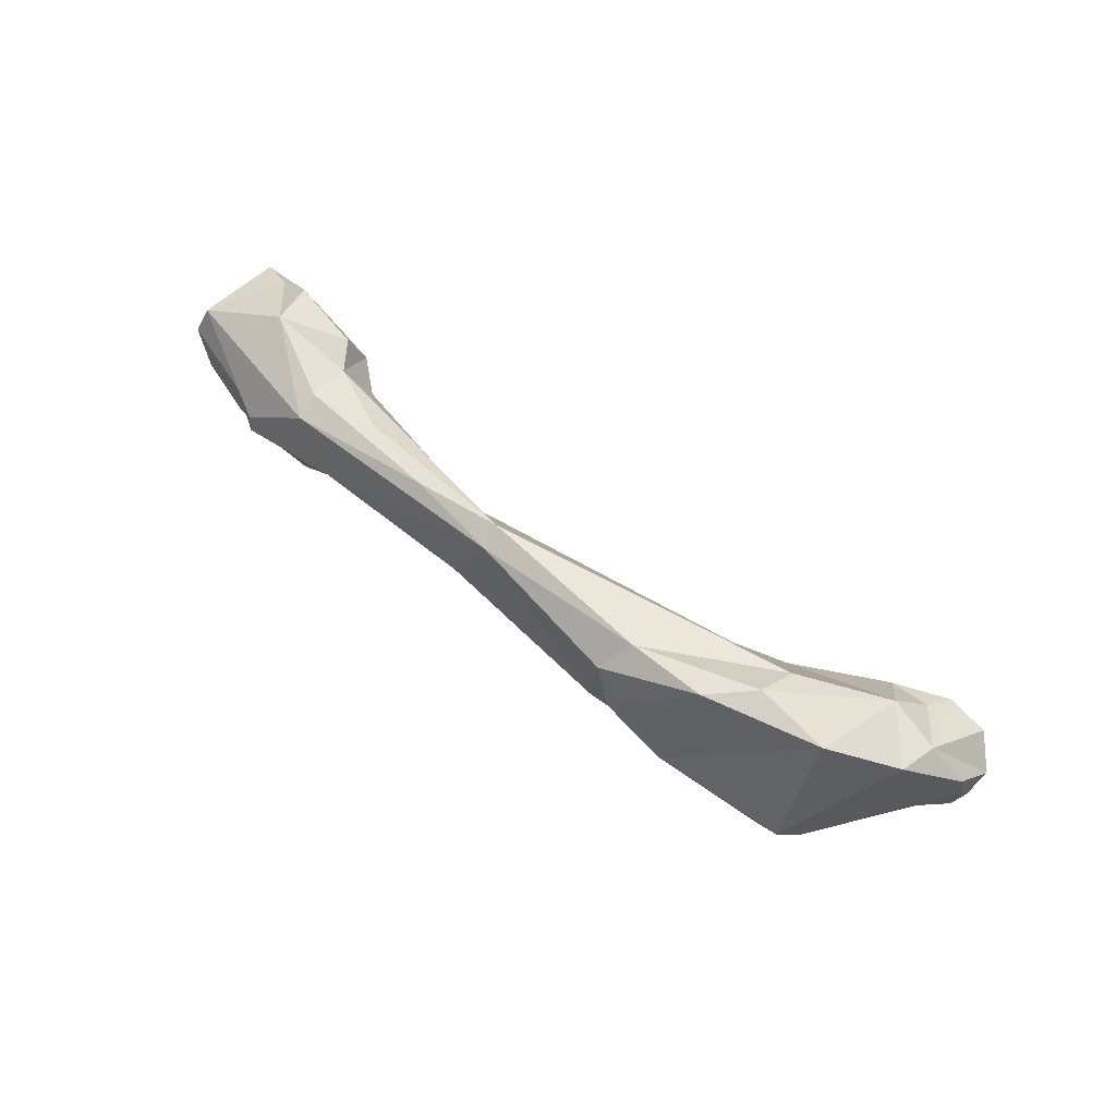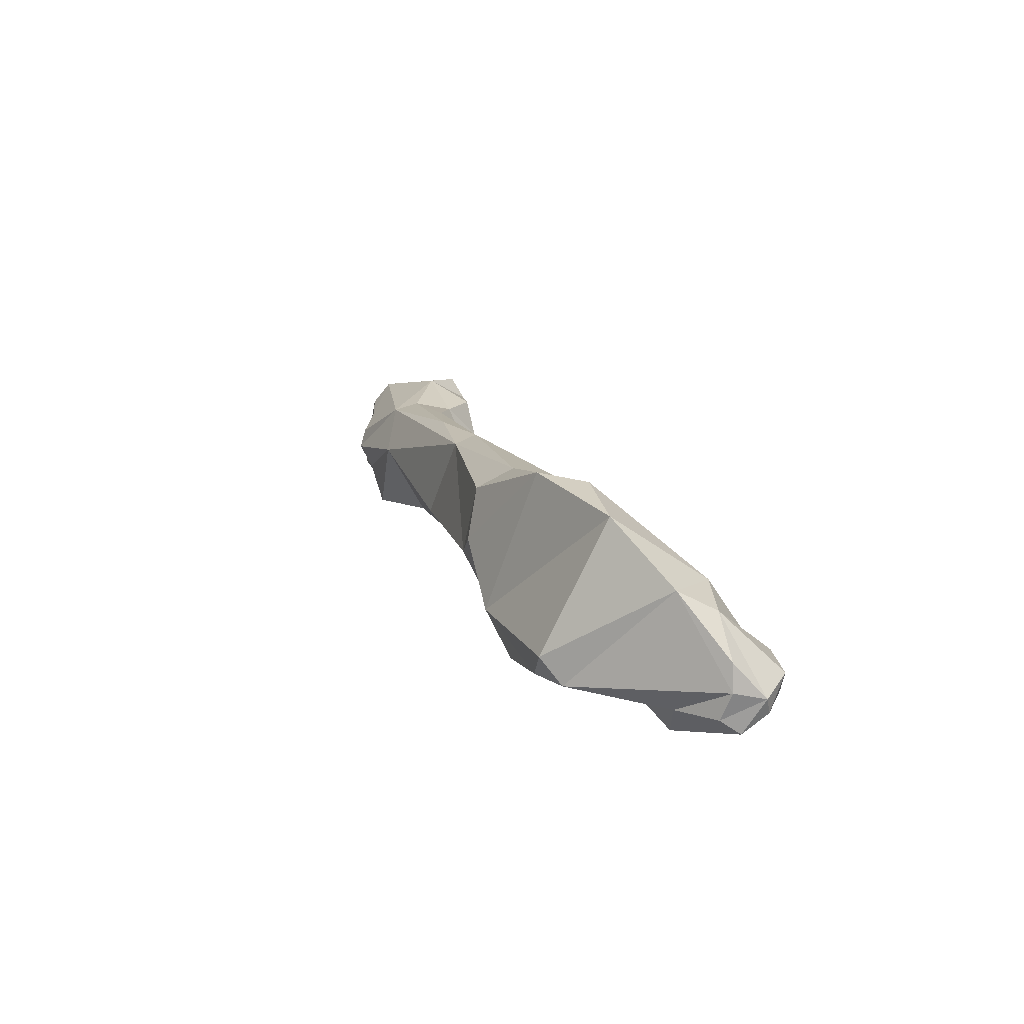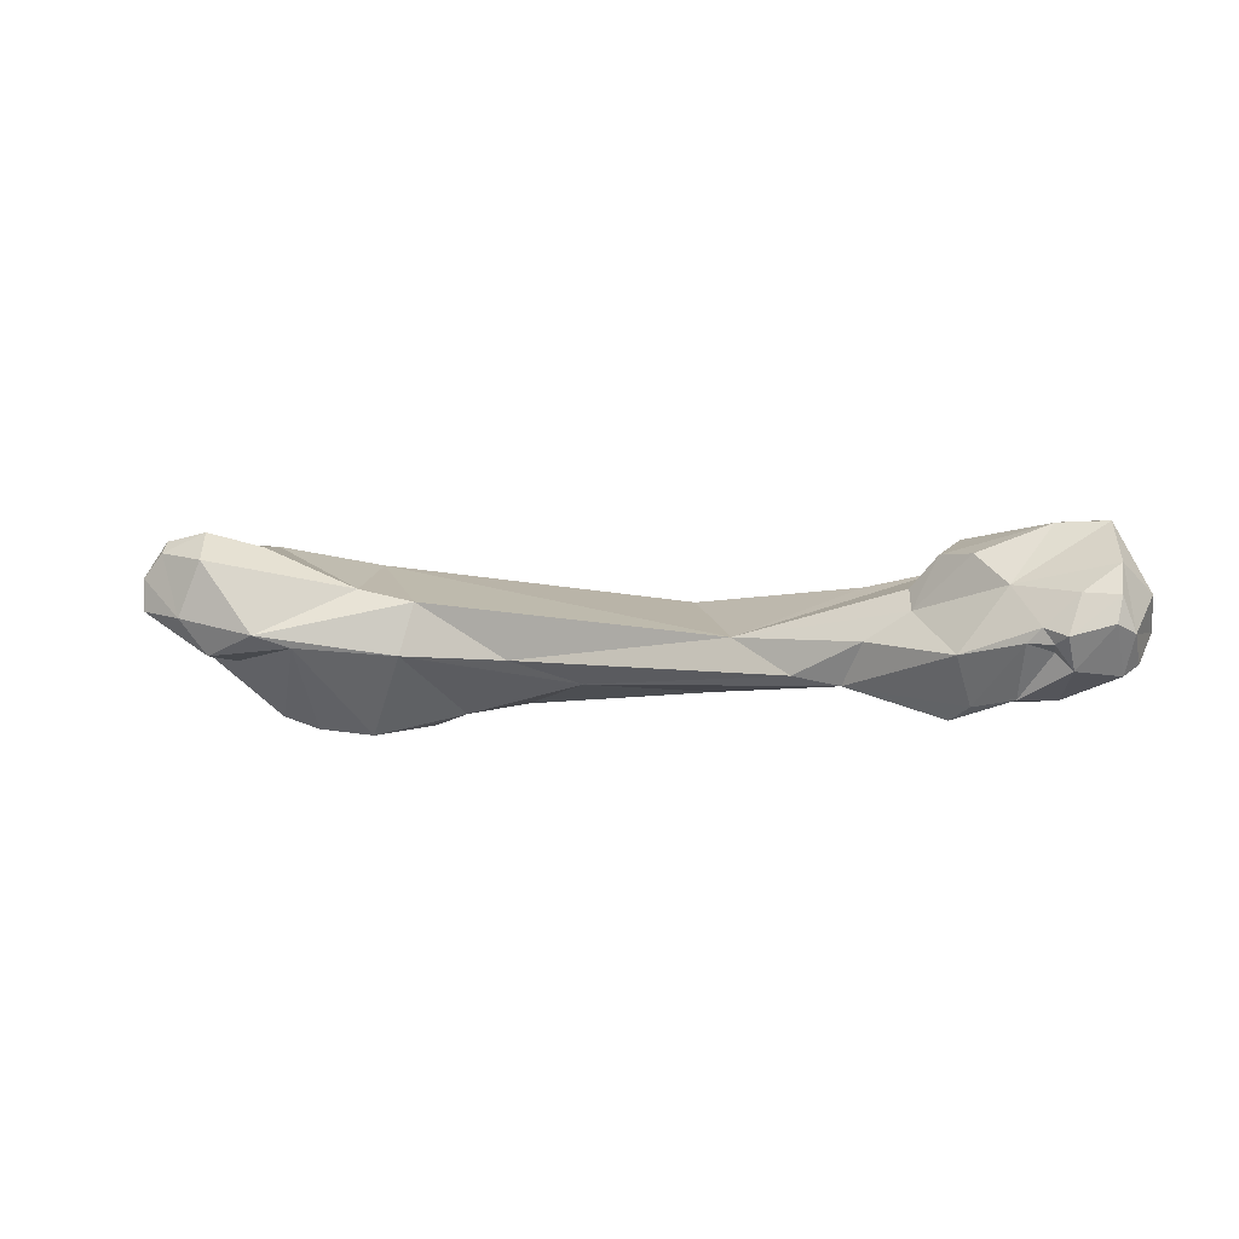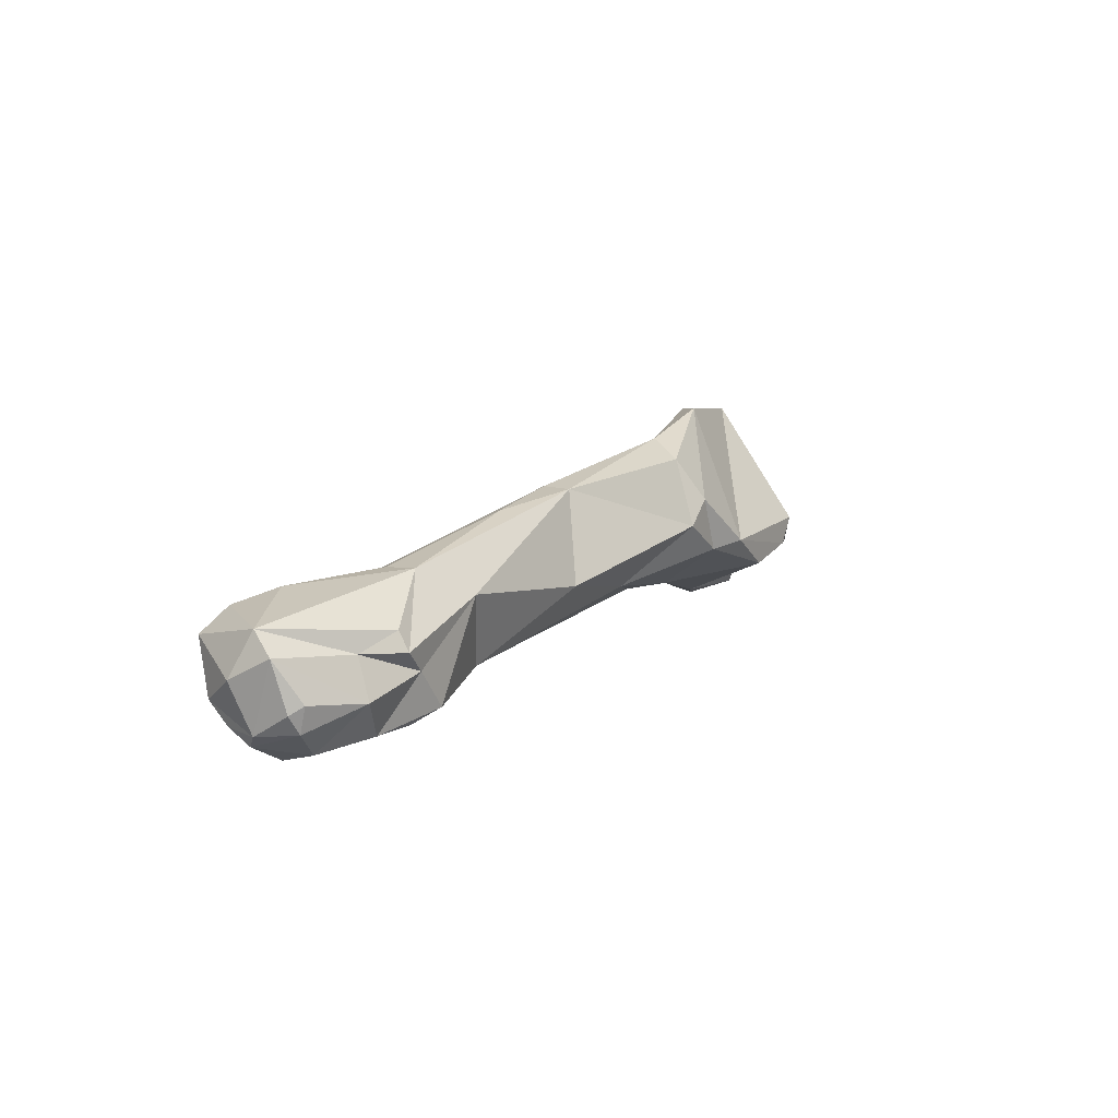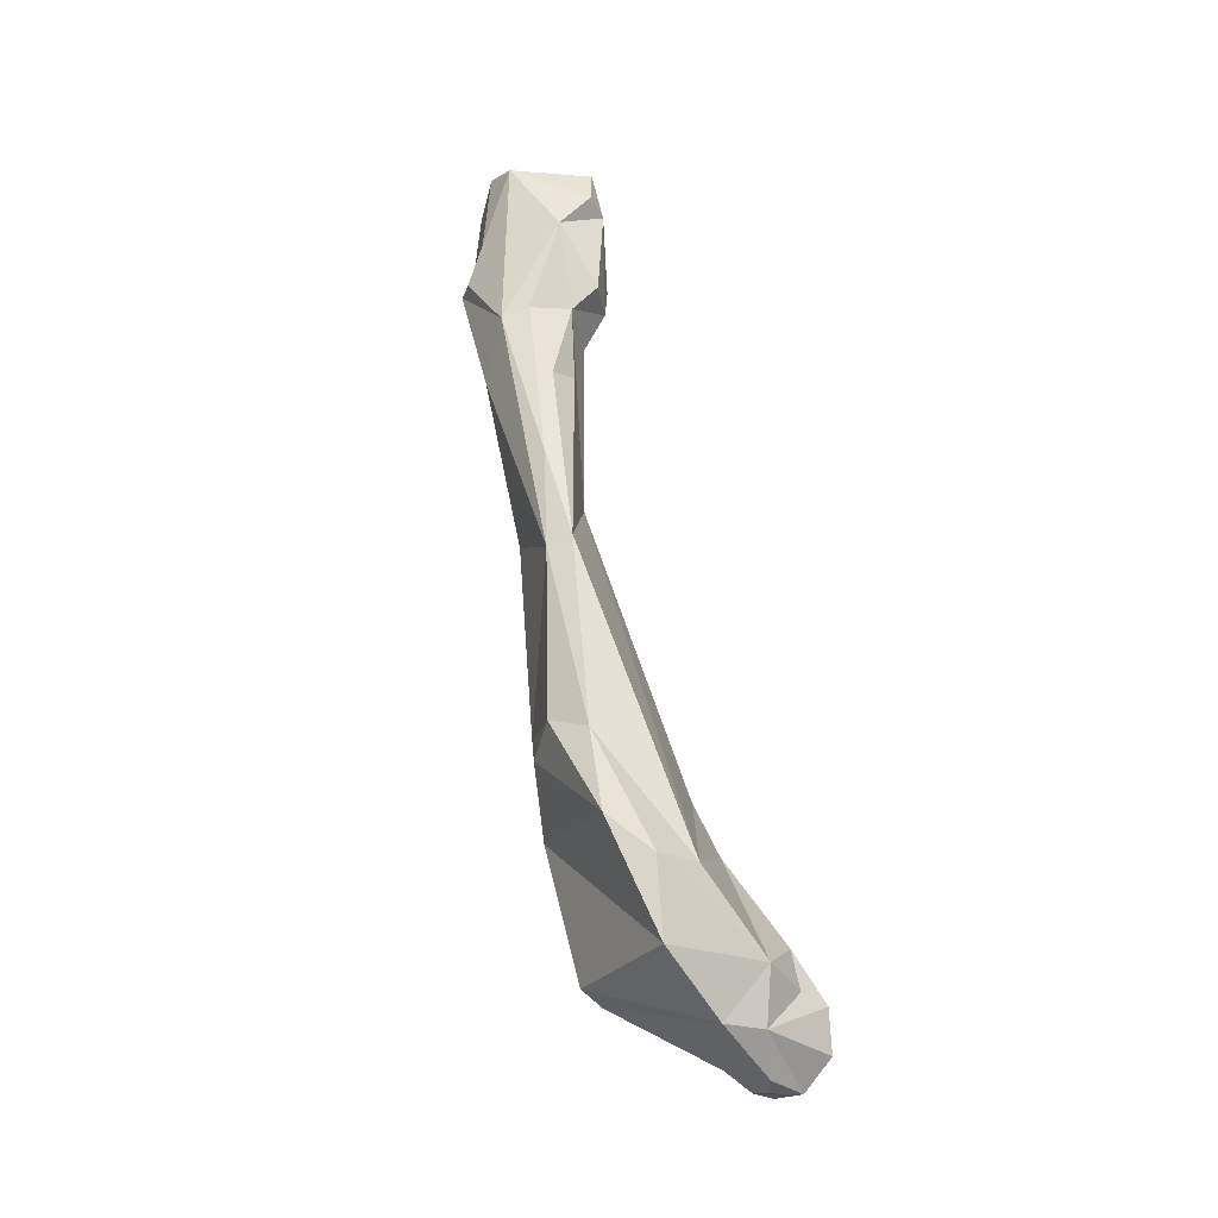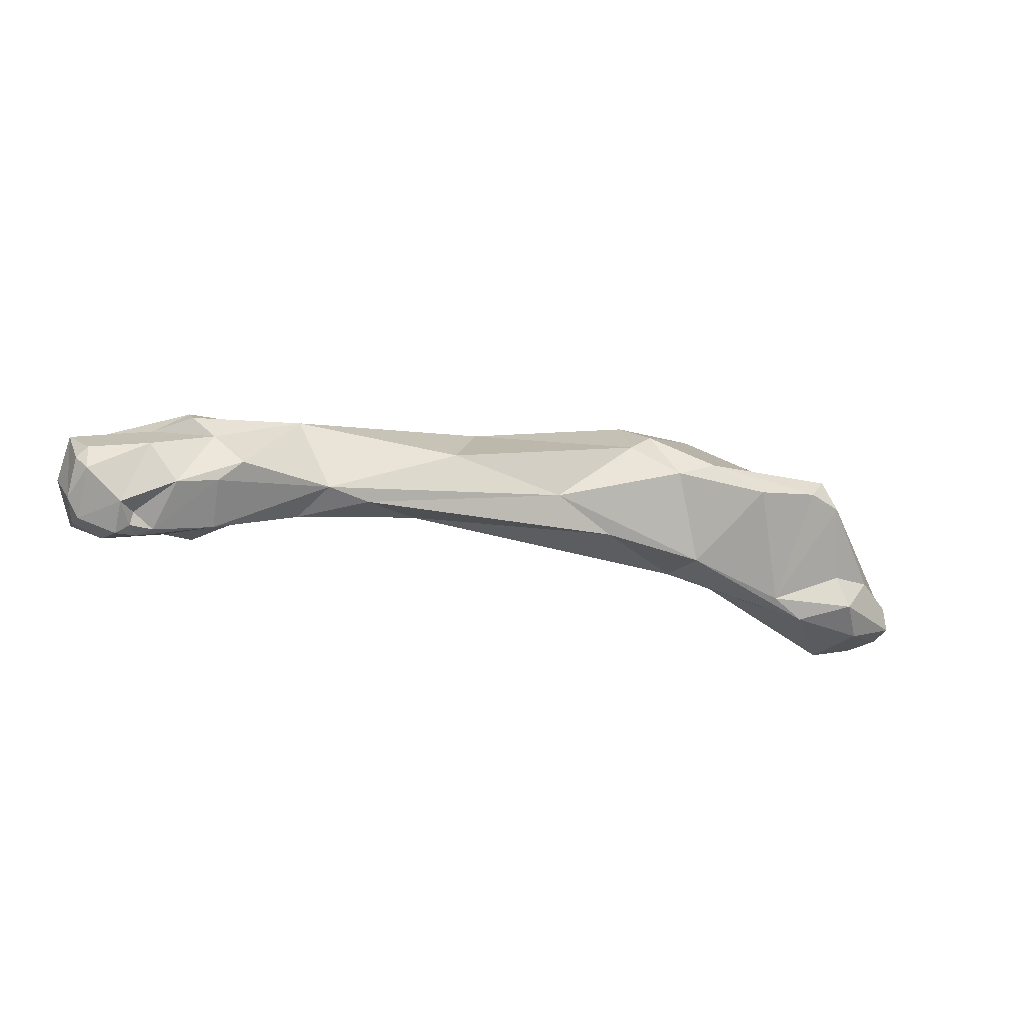
<metadata>
{"format":"obj","ext":"obj","renderer":"f3d","projection":"perspective","resolution":1024,"background":"white","views":[{"elev":79.5,"azim":-152.6,"up":"+Y"},{"elev":31.2,"azim":-119.9,"up":"+Y"},{"elev":24.8,"azim":7.7,"up":"+Z"},{"elev":-1.7,"azim":112.2,"up":"+Y"},{"elev":78.9,"azim":-111.7,"up":"+Y"},{"elev":-59.0,"azim":155.0,"up":"+Y"}]}
</metadata>
<code>
o metatarsal5_rv
v 0.07587 0.01251 0.03015
v 0.07737 0.009442 0.03105
v 0.073 0.01288 0.03184
v 0.07891 0.01122 0.02993
v 0.08153 0.01277 0.02491
v 0.07276 0.01496 0.0326
v 0.07532 0.009821 0.03365
v 0.07213 0.01184 0.03306
v 0.08367 0.008598 0.03245
v 0.08094 0.008407 0.03334
v 0.07182 0.01431 0.03476
v 0.08422 0.01235 0.02428
v 0.08317 0.01452 0.02401
v 0.07788 0.02051 0.03132
v 0.07349 0.01682 0.03299
v 0.07193 0.01297 0.03511
v 0.07334 0.01322 0.03702
v 0.07676 0.01122 0.03758
v 0.08868 0.0106 0.02499
v 0.09111 0.009012 0.03214
v 0.0919 0.01098 0.0354
v 0.08772 0.01189 0.03571
v 0.07333 0.01458 0.03734
v 0.07651 0.01887 0.03385
v 0.09282 0.01228 0.02524
v 0.0836 0.02371 0.02968
v 0.08021 0.01869 0.03563
v 0.0763 0.01431 0.03833
v 0.08055 0.01412 0.0375
v 0.09526 0.01152 0.02669
v 0.09879 0.008397 0.03261
v 0.104 0.008537 0.03108
v 0.1141 0.006031 0.03643
v 0.08749 0.02061 0.03375
v 0.0778 0.01555 0.03695
v 0.09241 0.02284 0.02923
v 0.09779 0.01524 0.02656
v 0.0889 0.0232 0.03136
v 0.09938 0.01313 0.02699
v 0.1183 0.003512 0.03512
v 0.1129 0.008401 0.03116
v 0.1215 0.002986 0.03485
v 0.1228 0.002762 0.03819
v 0.1108 0.01565 0.03442
v 0.1226 0.009253 0.03908
v 0.1276 0.008559 0.04085
v 0.1257 0.003735 0.04007
v 0.1255 0.0053 0.0409
v 0.09801 0.02001 0.03055
v 0.09953 0.01823 0.02828
v 0.1107 0.01538 0.03252
v 0.125 0.007692 0.03328
v 0.1284 0.000535 0.03412
v 0.1296 -0.000564 0.0357
v 0.1285 -0.000943 0.03939
v 0.1175 0.01358 0.03494
v 0.1231 0.01108 0.0377
v 0.1285 0.008257 0.0432
v 0.1272 0.005601 0.04321
v 0.1286 0.009457 0.03804
v 0.1341 0.008164 0.04245
v 0.1315 0.001557 0.04318
v 0.1293 0.003769 0.0442
v 0.1286 0.009363 0.03592
v 0.1328 0.004022 0.03422
v 0.1309 0.002854 0.03435
v 0.1323 -0.001175 0.03668
v 0.1326 -0.001876 0.04086
v 0.1335 -0.001774 0.04195
v 0.1342 0.005492 0.04584
v 0.1402 0.005525 0.04086
v 0.1355 0.006994 0.04538
v 0.1376 0.005182 0.04629
v 0.1381 0.001212 0.04523
v 0.1357 -0.000736 0.04395
v 0.133 0.005432 0.03485
v 0.1351 0.003957 0.03655
v 0.1351 0.000984 0.03577
v 0.1344 -0.001564 0.04024
v 0.1355 -0.002224 0.03935
v 0.1343 -0.002169 0.04104
v 0.135 -0.002628 0.04183
v 0.1402 0.002446 0.04263
v 0.1406 0.003764 0.03949
v 0.1381 -0.000435 0.04381
v 0.1391 -0.000962 0.04149
v 0.1391 0.000949 0.03796
v 0.1386 -0.00082 0.03854
v 0.1379 -0.001652 0.0424
v 0.1396 0.000349 0.03883
f 1 2 3
f 4 2 1
f 4 1 5
f 5 1 6
f 6 1 3
f 7 8 2
f 9 2 4
f 7 2 10
f 2 9 10
f 3 2 8
f 3 11 6
f 3 8 11
f 9 4 5
f 12 9 5
f 13 12 5
f 5 6 14
f 13 5 14
f 15 6 11
f 6 15 14
f 16 8 7
f 17 16 7
f 18 17 7
f 7 10 18
f 8 16 11
f 12 19 9
f 9 19 20
f 20 10 9
f 10 20 21
f 10 21 22
f 18 10 22
f 23 24 11
f 16 23 11
f 11 24 15
f 12 25 19
f 12 13 25
f 26 13 14
f 25 13 26
f 26 14 27
f 15 24 14
f 27 14 24
f 23 16 17
f 17 28 23
f 17 18 28
f 22 29 18
f 29 28 18
f 25 30 19
f 19 30 20
f 31 21 20
f 20 30 32
f 20 32 31
f 21 31 33
f 21 33 34
f 21 34 22
f 34 27 22
f 27 29 22
f 28 24 23
f 27 24 35
f 28 35 24
f 36 37 25
f 25 37 30
f 25 26 36
f 36 26 38
f 26 27 38
f 27 35 29
f 38 27 34
f 28 29 35
f 30 39 32
f 37 39 30
f 31 32 40
f 40 33 31
f 41 32 39
f 32 42 40
f 41 42 32
f 43 33 40
f 44 33 45
f 34 33 44
f 33 46 45
f 47 33 43
f 46 33 48
f 33 47 48
f 38 34 49
f 44 49 34
f 36 38 49
f 36 49 50
f 37 36 50
f 39 37 50
f 41 39 51
f 51 39 50
f 42 43 40
f 51 52 41
f 41 52 42
f 53 54 42
f 55 42 54
f 53 42 52
f 55 43 42
f 43 55 47
f 51 44 56
f 49 44 51
f 44 45 57
f 56 44 57
f 45 46 57
f 58 46 59
f 60 46 61
f 58 61 46
f 59 46 48
f 57 46 60
f 59 48 47
f 47 55 62
f 62 63 47
f 59 47 63
f 49 51 50
f 51 56 64
f 52 51 64
f 52 64 65
f 53 52 66
f 66 52 65
f 66 67 53
f 53 67 54
f 68 54 67
f 54 68 55
f 69 55 68
f 69 62 55
f 60 56 57
f 64 56 60
f 61 58 70
f 70 58 59
f 70 59 63
f 60 61 64
f 71 64 61
f 70 72 61
f 61 72 71
f 62 73 70
f 74 62 75
f 73 62 74
f 75 62 69
f 62 70 63
f 76 64 71
f 76 65 64
f 77 66 65
f 65 76 77
f 66 78 67
f 78 66 77
f 79 67 80
f 79 68 67
f 67 78 80
f 68 79 81
f 69 68 81
f 69 81 82
f 69 82 75
f 70 73 72
f 76 71 77
f 83 84 71
f 77 71 84
f 71 73 83
f 72 73 71
f 73 74 83
f 74 85 86
f 74 86 83
f 85 74 75
f 85 75 82
f 84 78 77
f 87 78 84
f 80 78 88
f 87 88 78
f 81 79 80
f 81 80 82
f 80 88 89
f 80 89 82
f 85 82 89
f 83 86 84
f 84 86 90
f 84 90 87
f 85 89 86
f 90 86 88
f 88 86 89
f 90 88 87

</code>
